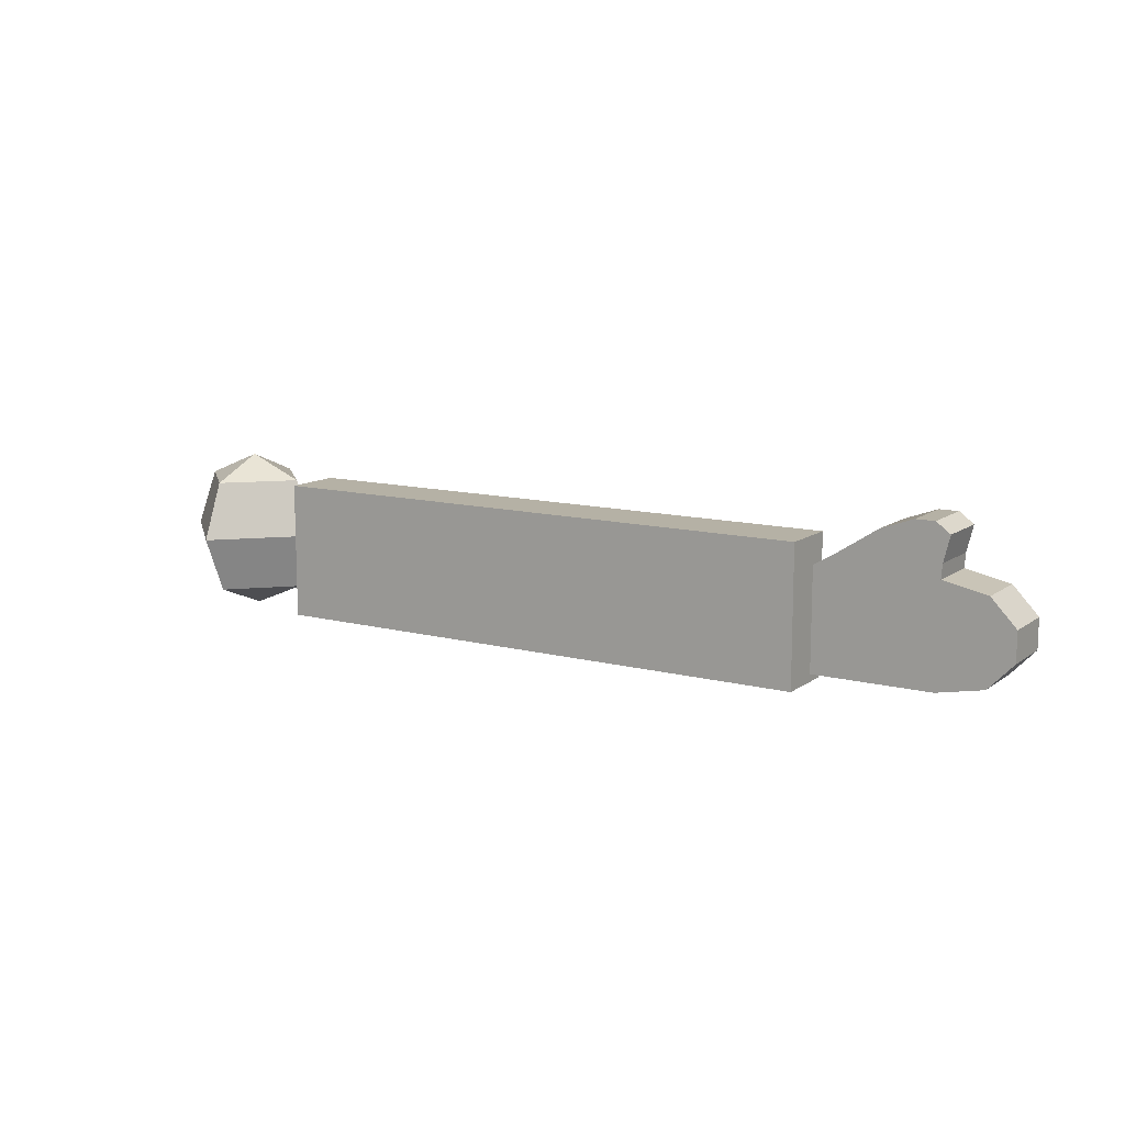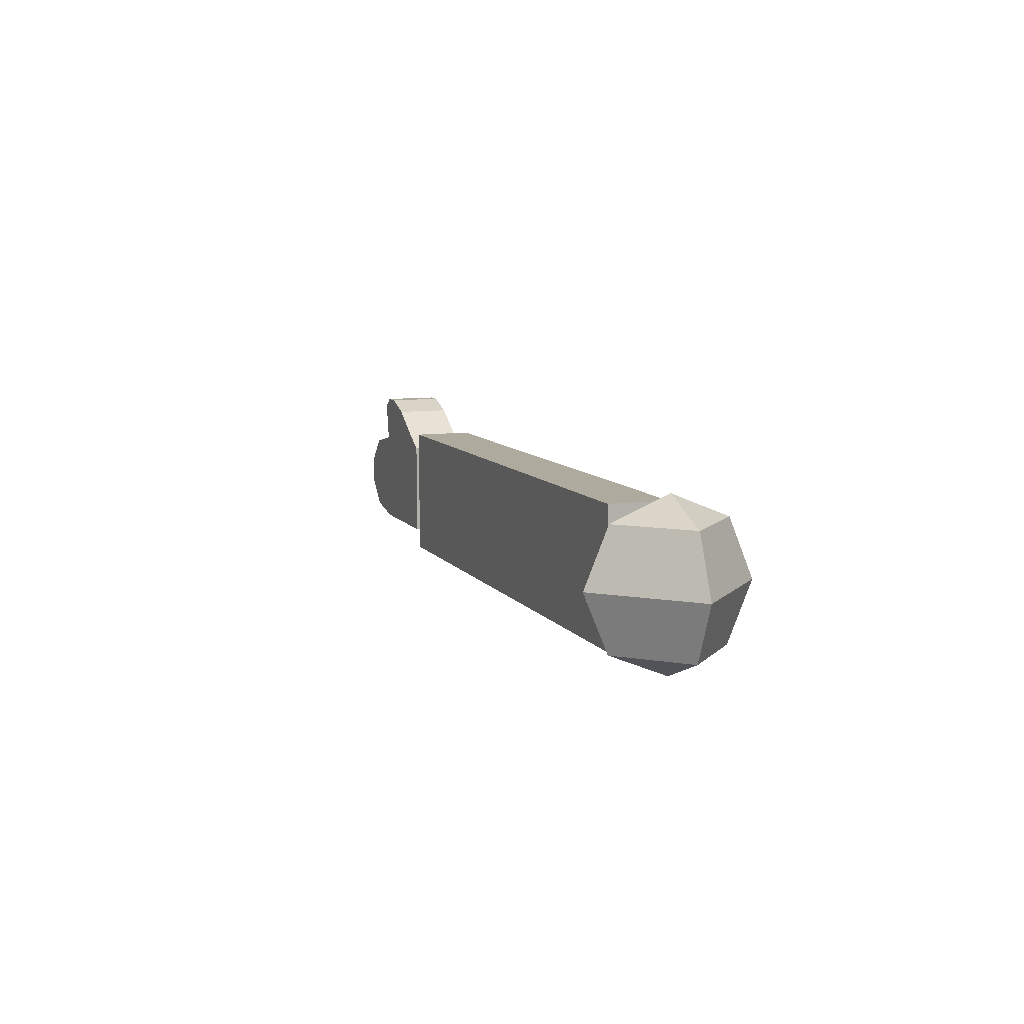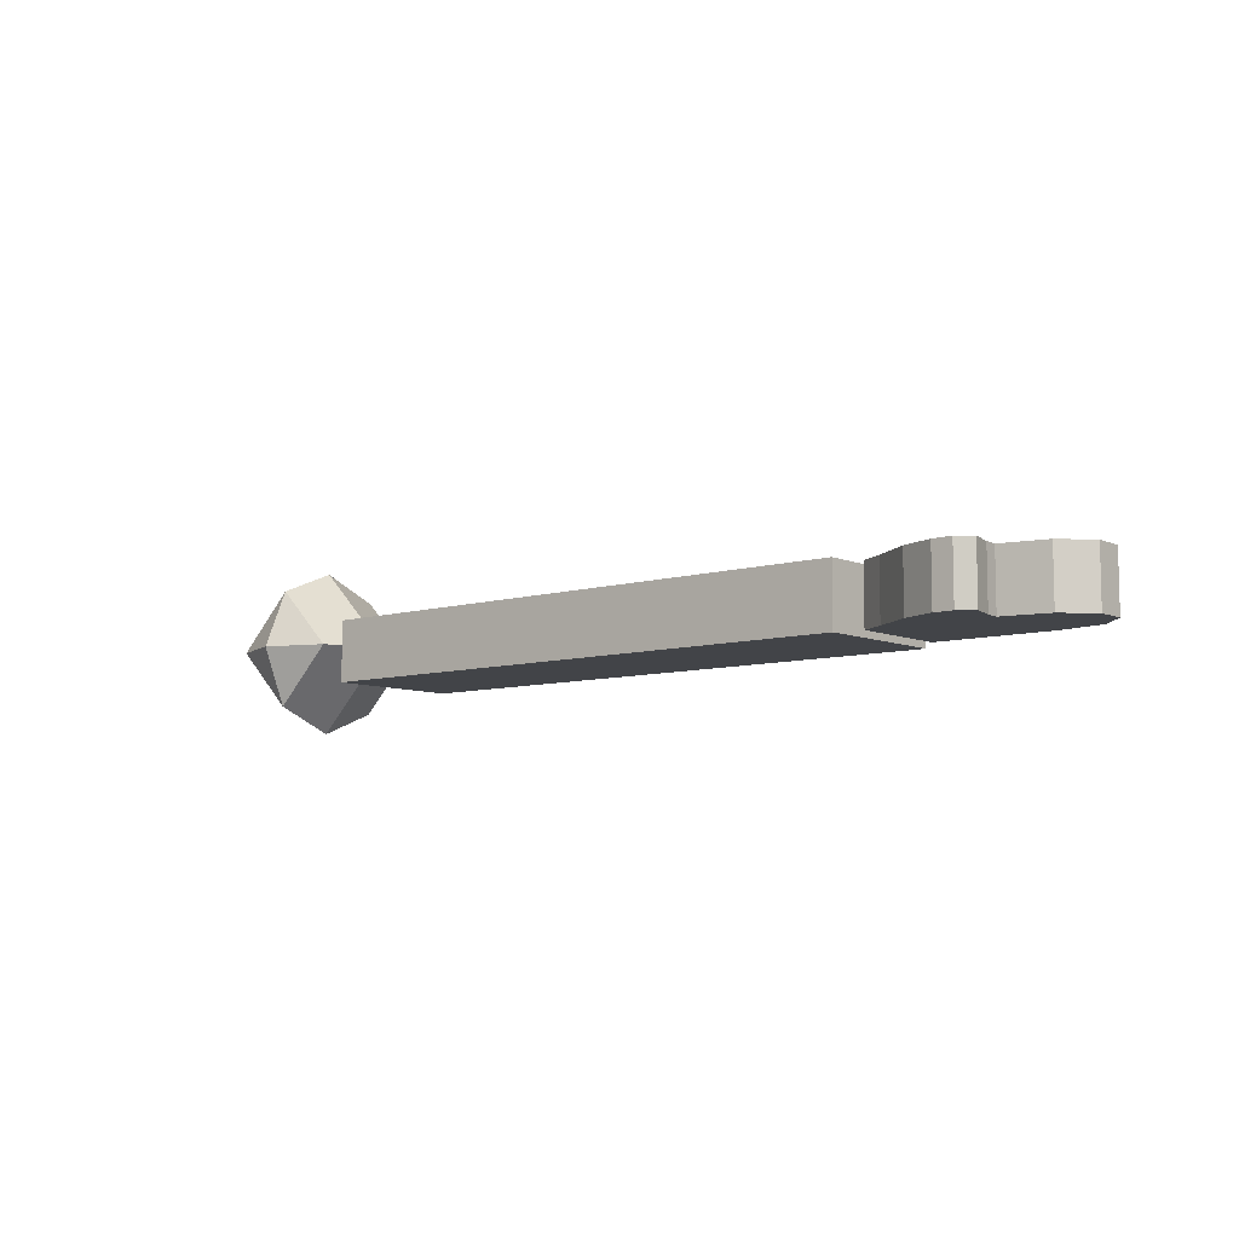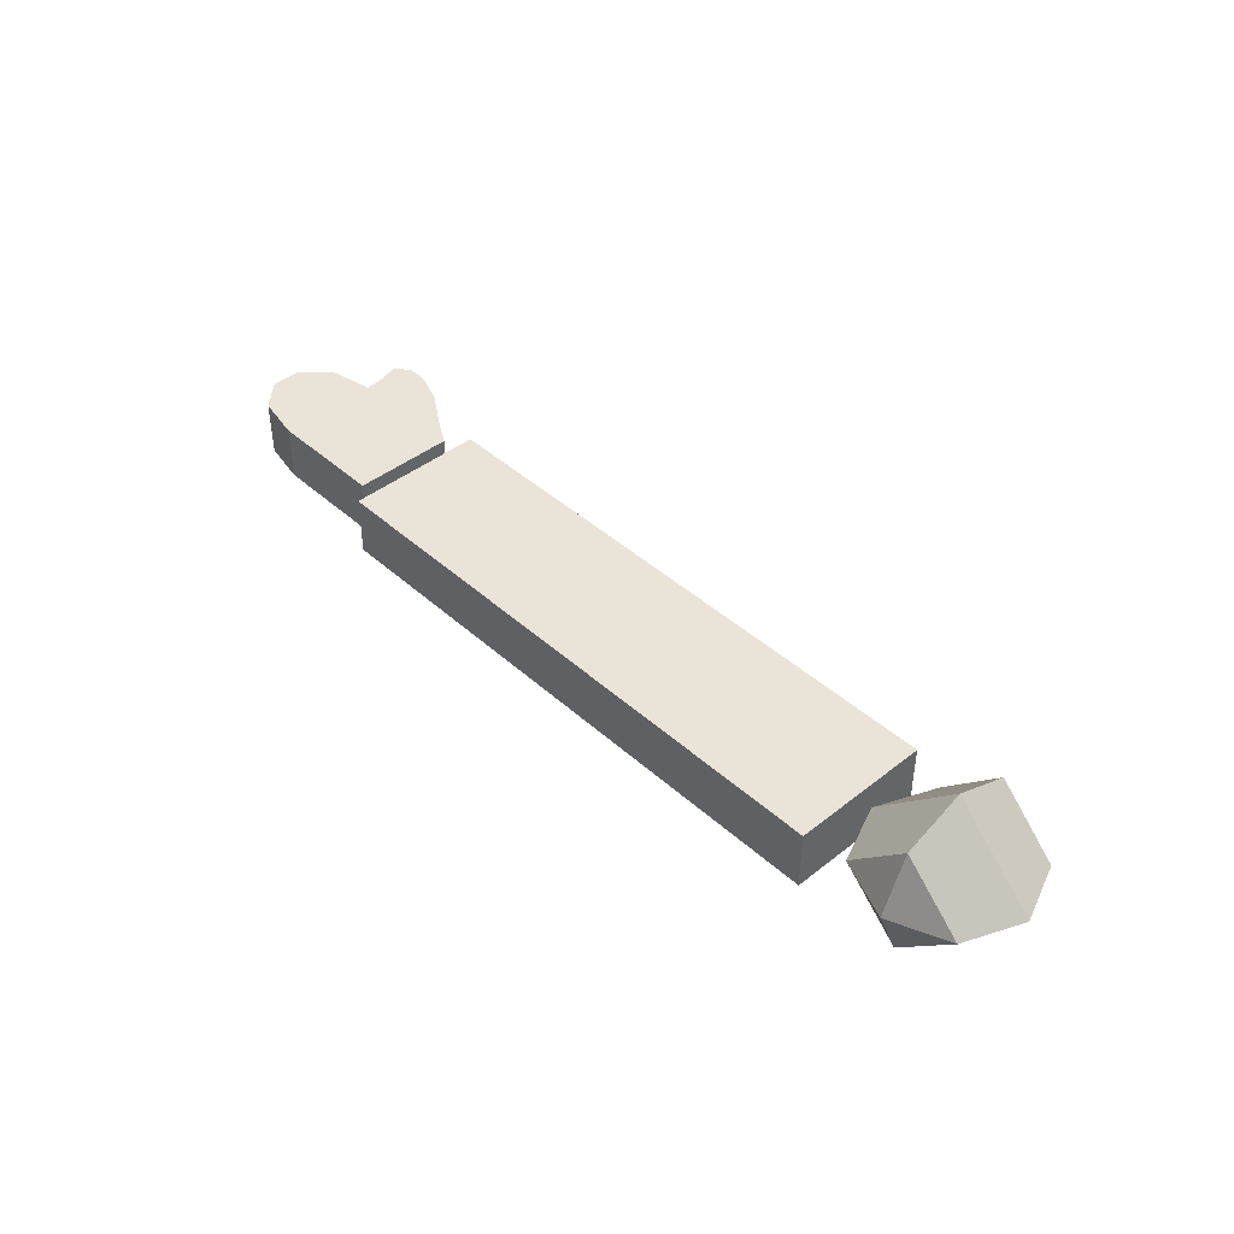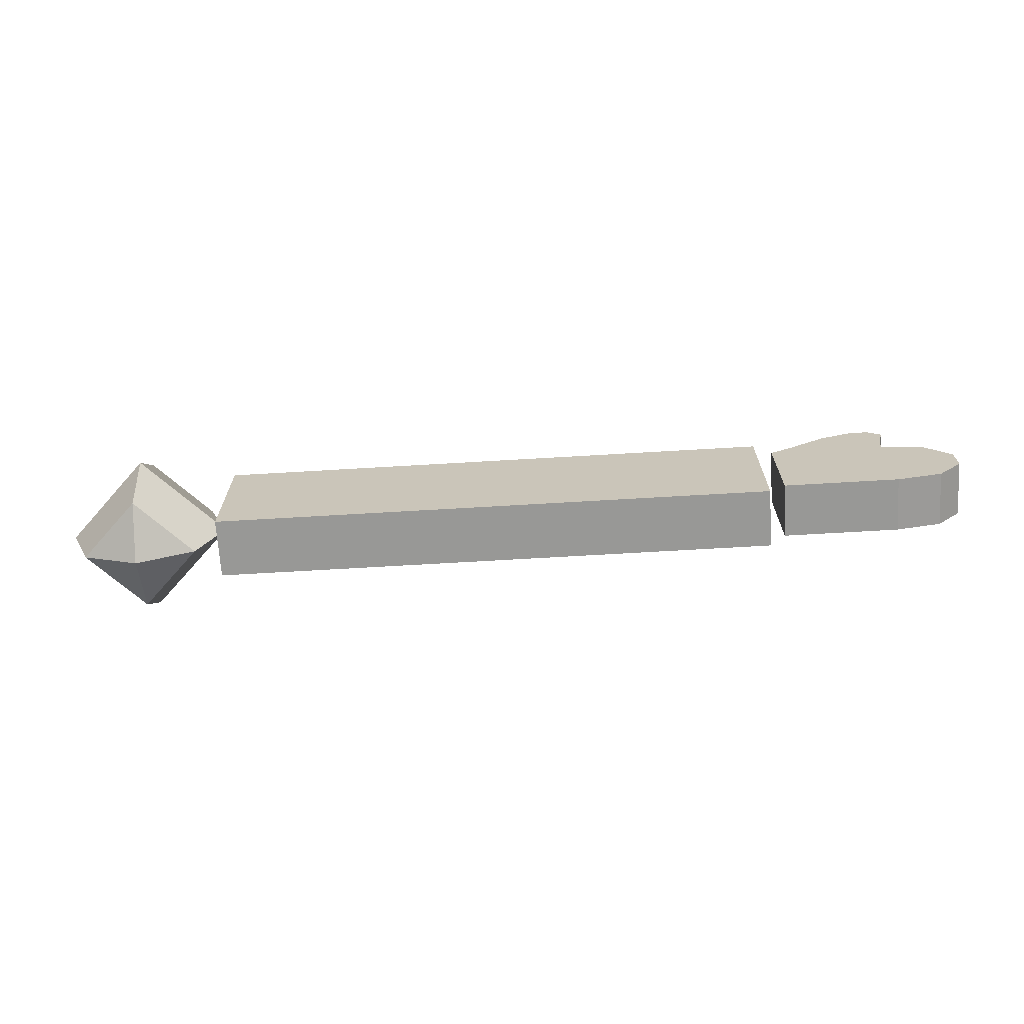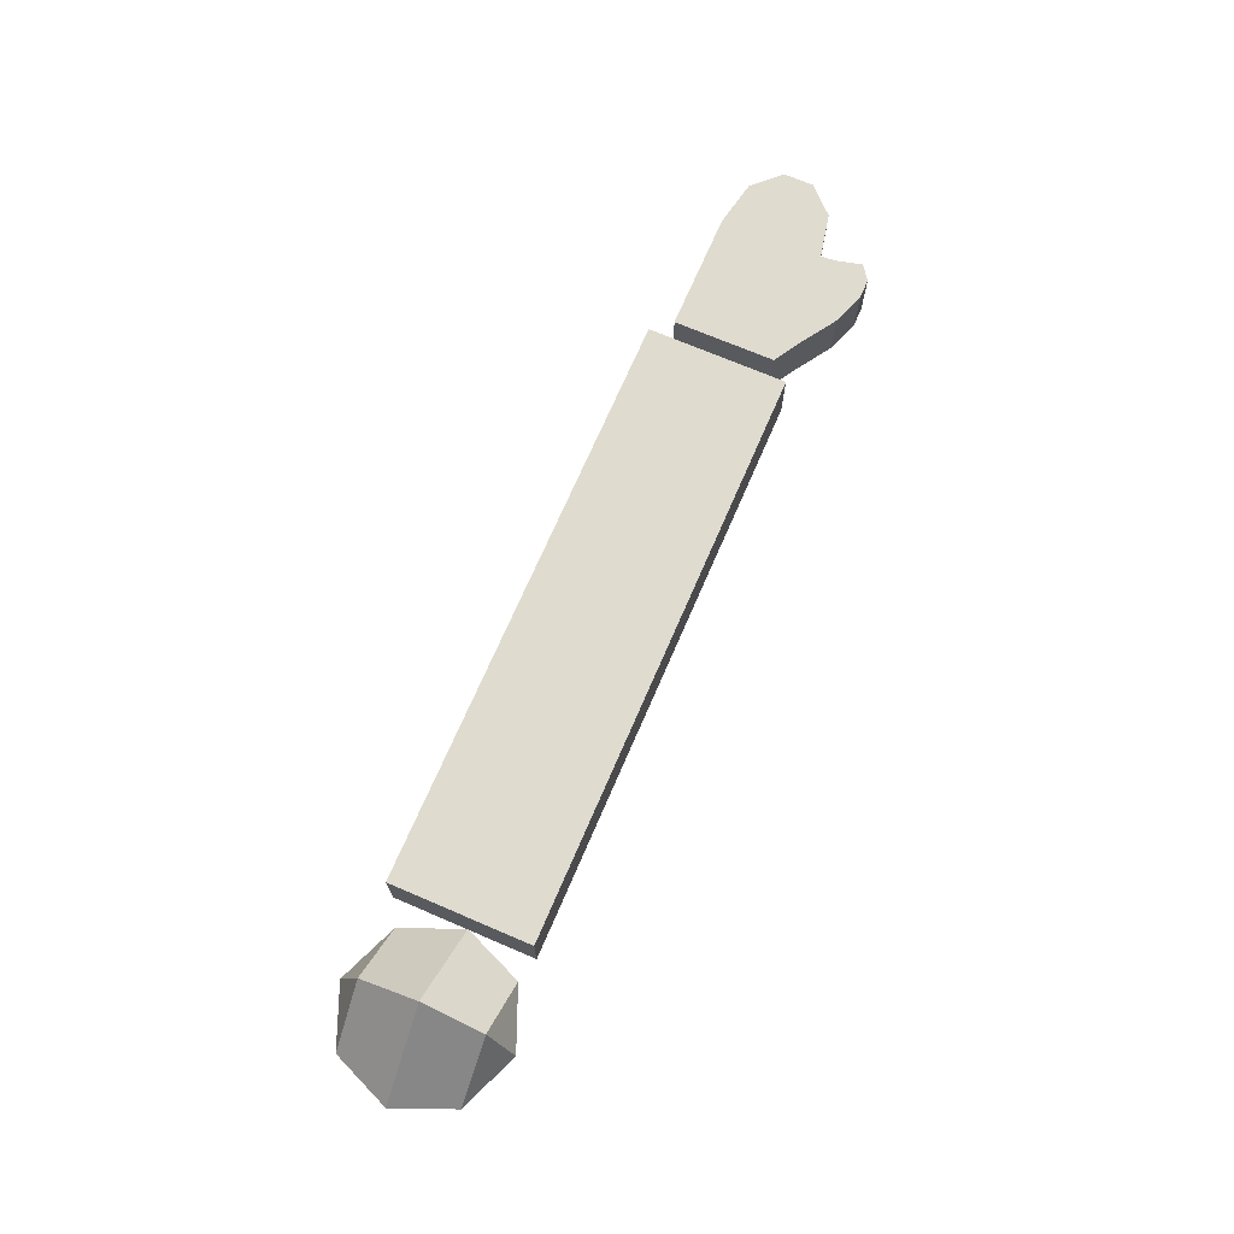
<metadata>
{"format":"obj","ext":"obj","renderer":"f3d","projection":"perspective","resolution":1024,"background":"white","views":[{"elev":11.8,"azim":-148.1,"up":"+Y"},{"elev":9.3,"azim":69.5,"up":"+Y"},{"elev":-7.9,"azim":-139.9,"up":"+Z"},{"elev":42.8,"azim":46.8,"up":"+Z"},{"elev":-68.5,"azim":-176.6,"up":"+Y"},{"elev":70.3,"azim":113.3,"up":"+Z"}]}
</metadata>
<code>
g default
v -4.237 -3.126 -0.7704
v -3.402 -3.126 0.06442
v -4.237 -3.126 0.8993
v -5.072 -3.126 0.06442
v -4.237 -2.291 -1.116
v -3.056 -2.291 0.06442
v -4.237 -2.291 1.245
v -5.417 -2.291 0.06442
v -4.237 -1.456 -0.7704
v -3.402 -1.456 0.06442
v -4.237 -1.456 0.8993
v -5.072 -1.456 0.06442
v -4.237 -3.472 0.06442
v -4.237 -1.11 0.06442
v -13.77 -1.422 0.3603
v -13.77 -3.419 0.3603
v -13.77 -1.422 -0.5126
v -13.77 -3.419 -0.5126
v -5.499 -1.422 -0.5126
v -5.499 -3.419 -0.5126
v -5.499 -1.422 0.3603
v -5.499 -3.419 0.3603
v -15.74 -1.694 0.3296
v -15.72 -3.147 0.3296
v -15.74 -1.694 -0.4819
v -15.72 -3.147 -0.4819
v -14.02 -1.694 -0.4819
v -14.02 -3.147 -0.4819
v -14.02 -1.694 0.3296
v -14.02 -3.147 0.3296
v -16.38 -1.827 0.3296
v -16.38 -3.014 0.3296
v -16.38 -3.014 -0.4819
v -16.38 -1.827 -0.4819
v -16.75 -2.208 0.3296
v -16.75 -2.634 0.3296
v -16.75 -2.634 -0.4819
v -16.75 -2.208 -0.4819
v -14.37 -1.489 0.3296
v -15.76 -1.489 0.3296
v -15.76 -1.489 -0.4819
v -14.37 -1.489 -0.4819
v -14.91 -1.137 0.3296
v -15.85 -1.118 0.3296
v -15.85 -1.118 -0.4819
v -14.91 -1.137 -0.4819
v -15.37 -0.9684 0.3296
v -15.65 -0.9684 0.3296
v -15.65 -0.9684 -0.4819
v -15.37 -0.9684 -0.4819
g braco_direito
f 1 5 6 2
f 2 6 7 3
f 3 7 8 4
f 4 8 5 1
f 5 9 10 6
f 6 10 11 7
f 7 11 12 8
f 8 12 9 5
f 2 13 1
f 3 13 2
f 4 13 3
f 1 13 4
f 9 14 10
f 10 14 11
f 11 14 12
f 12 14 9
f 15 17 18 16
f 17 19 20 18
f 19 21 22 20
f 21 15 16 22
f 16 18 20 22
f 21 19 17 15
f 35 38 37 36
f 25 27 28 26
f 27 29 30 28
f 29 23 24 30
f 24 26 28 30
f 47 50 49 48
f 23 31 32 24
f 24 32 33 26
f 26 33 34 25
f 25 34 31 23
f 31 35 36 32
f 32 36 37 33
f 33 37 38 34
f 34 38 35 31
f 29 39 40 23
f 23 40 41 25
f 25 41 42 27
f 27 42 39 29
f 39 43 44 40
f 40 44 45 41
f 41 45 46 42
f 42 46 43 39
f 43 47 48 44
f 44 48 49 45
f 45 49 50 46
f 46 50 47 43

</code>
